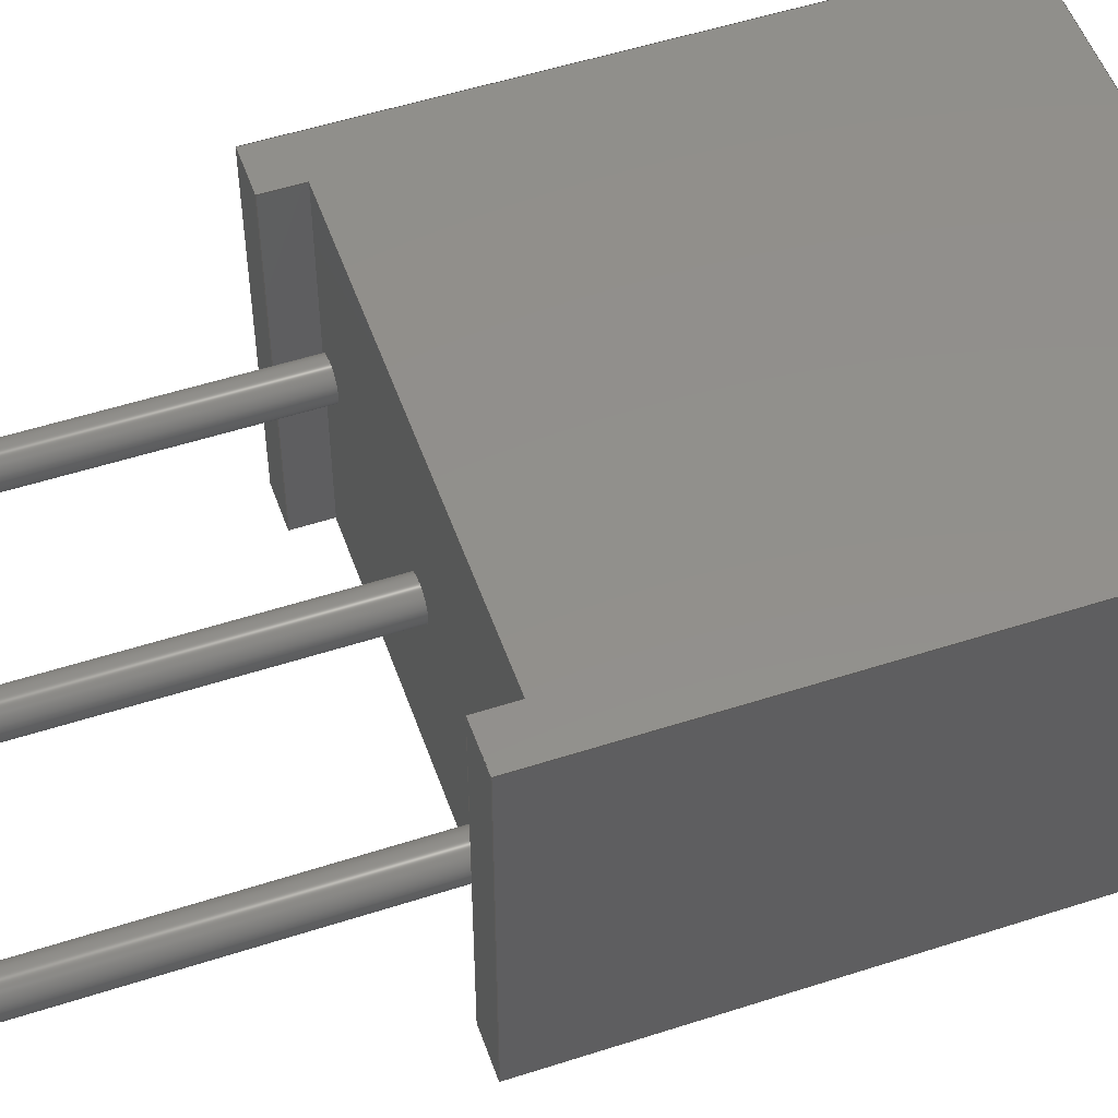
<metadata>
{"format":"step","ext":"step","renderer":"f3d","projection":"perspective","resolution":1024,"background":"white","views":[{"elev":52.6,"azim":-109.2,"up":"+Y"}]}
</metadata>
<code>
ISO-10303-21;
DATA;
#1=APPLICATION_PROTOCOL_DEFINITION('international standard',  'automotive_design',2000,#2);
#2=APPLICATION_CONTEXT(  'core data for automotive mechanical design processes');
#3=SHAPE_DEFINITION_REPRESENTATION(#4,#10);
#4=PRODUCT_DEFINITION_SHAPE('','',#5);
#5=PRODUCT_DEFINITION('design','',#6,#9);
#6=PRODUCT_DEFINITION_FORMATION('','',#7);
#7=PRODUCT('Potentiometer_Bourns_3266Y_Vertical',  'Potentiometer_Bourns_3266Y_Vertical','',(#8));
#8=PRODUCT_CONTEXT('',#2,'mechanical');
#9=PRODUCT_DEFINITION_CONTEXT('part definition',#2,'design');
#10=ADVANCED_BREP_SHAPE_REPRESENTATION('',(#11,#15),#424);
#11=AXIS2_PLACEMENT_3D('',#12,#13,#14);
#12=CARTESIAN_POINT('',(0,0,0));
#13=DIRECTION('',(0,0,1));
#14=DIRECTION('',(1,0,-0));
#15=MANIFOLD_SOLID_BREP('',#16);
#16=CLOSED_SHELL('',(#17,#47,#105,#110,#150,#191,#207,#223,#238,#250,    #270,#284,#294,#299,#304,#363,#372,#381,#393,#405,#410,#417));
#17=ADVANCED_FACE('',(#18),#46,.T.);
#18=FACE_BOUND('',#19,.T.);
#19=EDGE_LOOP('',(#20,#28,#35,#39,#44,#45));
#20=ORIENTED_EDGE('',*,*,#21,.F.);
#21=EDGE_CURVE('',#22,#22,#24,.T.);
#22=VERTEX_POINT('',#23);
#23=CARTESIAN_POINT('',(0.23,0,0.46));
#24=CIRCLE('',#25,0.23);
#25=AXIS2_PLACEMENT_3D('',#26,#13,#27);
#26=CARTESIAN_POINT('',(0,0,0.46));
#27=DIRECTION('',(1,0,0));
#28=ORIENTED_EDGE('',*,*,#29,.F.);
#29=EDGE_CURVE('',#30,#22,#32,.T.);
#30=VERTEX_POINT('',#31);
#31=CARTESIAN_POINT('',(0.23,-3e-17,0));
#32=LINE('',#33,#34);
#33=CARTESIAN_POINT('',(0.23,-6e-17,-4.88));
#34=VECTOR('',#13,1);
#35=ORIENTED_EDGE('',*,*,#36,.F.);
#36=EDGE_CURVE('',#37,#30,#32,.T.);
#37=VERTEX_POINT('',#38);
#38=CARTESIAN_POINT('',(0.23,0,-4.88));
#39=ORIENTED_EDGE('',*,*,#40,.T.);
#40=EDGE_CURVE('',#37,#37,#41,.T.);
#41=CIRCLE('',#42,0.23);
#42=AXIS2_PLACEMENT_3D('',#43,#13,#27);
#43=CARTESIAN_POINT('',(0,0,-4.88));
#44=ORIENTED_EDGE('',*,*,#36,.T.);
#45=ORIENTED_EDGE('',*,*,#29,.T.);
#46=CYLINDRICAL_SURFACE('',#42,0.23);
#47=ADVANCED_FACE('',(#48,#81,#90,#92),#103,.F.);
#48=FACE_BOUND('',#49,.F.);
#49=EDGE_LOOP('',(#50,#59,#66,#69,#73,#79));
#50=ORIENTED_EDGE('',*,*,#51,.F.);
#51=EDGE_CURVE('',#52,#54,#56,.T.);
#52=VERTEX_POINT('',#53);
#53=CARTESIAN_POINT('',(-5.31,-2.25,0.46));
#54=VERTEX_POINT('',#55);
#55=CARTESIAN_POINT('',(-5.31,1.987e-09,0.46));
#56=LINE('',#53,#57);
#57=VECTOR('',#58,1);
#58=DIRECTION('',(0,1,0));
#59=ORIENTED_EDGE('',*,*,#60,.T.);
#60=EDGE_CURVE('',#52,#61,#63,.T.);
#61=VERTEX_POINT('',#62);
#62=CARTESIAN_POINT('',(0.23,-2.25,0.46));
#63=LINE('',#64,#65);
#64=CARTESIAN_POINT('',(-5.895,-2.25,0.46));
#65=VECTOR('',#27,1);
#66=ORIENTED_EDGE('',*,*,#67,.T.);
#67=EDGE_CURVE('',#61,#22,#68,.T.);
#68=LINE('',#62,#57);
#69=ORIENTED_EDGE('',*,*,#70,.T.);
#70=EDGE_CURVE('',#22,#71,#68,.T.);
#71=VERTEX_POINT('',#72);
#72=CARTESIAN_POINT('',(0.23,2.25,0.46));
#73=ORIENTED_EDGE('',*,*,#74,.F.);
#74=EDGE_CURVE('',#75,#71,#77,.T.);
#75=VERTEX_POINT('',#76);
#76=CARTESIAN_POINT('',(-5.31,2.25,0.46));
#77=LINE('',#78,#65);
#78=CARTESIAN_POINT('',(-5.895,2.25,0.46));
#79=ORIENTED_EDGE('',*,*,#80,.F.);
#80=EDGE_CURVE('',#54,#75,#56,.T.);
#81=FACE_BOUND('',#82,.F.);
#82=EDGE_LOOP('',(#83));
#83=ORIENTED_EDGE('',*,*,#84,.F.);
#84=EDGE_CURVE('',#85,#85,#87,.T.);
#85=VERTEX_POINT('',#86);
#86=CARTESIAN_POINT('',(-2.31,0,0.46));
#87=CIRCLE('',#88,0.23);
#88=AXIS2_PLACEMENT_3D('',#89,#13,#27);
#89=CARTESIAN_POINT('',(-2.54,0,0.46));
#90=FACE_BOUND('',#91,.F.);
#91=EDGE_LOOP('',(#20));
#92=FACE_BOUND('',#93,.F.);
#93=EDGE_LOOP('',(#94,#101));
#94=ORIENTED_EDGE('',*,*,#95,.F.);
#95=EDGE_CURVE('',#54,#96,#98,.T.);
#96=VERTEX_POINT('',#97);
#97=CARTESIAN_POINT('',(-4.85,0,0.46));
#98=CIRCLE('',#99,0.23);
#99=AXIS2_PLACEMENT_3D('',#100,#13,#27);
#100=CARTESIAN_POINT('',(-5.08,0,0.46));
#101=ORIENTED_EDGE('',*,*,#102,.F.);
#102=EDGE_CURVE('',#96,#54,#98,.T.);
#103=PLANE('',#104);
#104=AXIS2_PLACEMENT_3D('',#64,#13,#27);
#105=ADVANCED_FACE('',(#106),#109,.F.);
#106=FACE_BOUND('',#107,.T.);
#107=EDGE_LOOP('',(#108));
#108=ORIENTED_EDGE('',*,*,#40,.F.);
#109=PLANE('',#42);
#110=ADVANCED_FACE('',(#111),#147,.T.);
#111=FACE_BOUND('',#112,.T.);
#112=EDGE_LOOP('',(#73,#113,#118,#123,#128,#133,#139,#144));
#113=ORIENTED_EDGE('',*,*,#114,.F.);
#114=EDGE_CURVE('',#115,#75,#117,.T.);
#115=VERTEX_POINT('',#116);
#116=CARTESIAN_POINT('',(-5.31,2.25,0));
#117=LINE('',#116,#34);
#118=ORIENTED_EDGE('',*,*,#119,.F.);
#119=EDGE_CURVE('',#120,#115,#122,.T.);
#120=VERTEX_POINT('',#121);
#121=CARTESIAN_POINT('',(-5.895,2.25,0));
#122=LINE('',#121,#65);
#123=ORIENTED_EDGE('',*,*,#124,.T.);
#124=EDGE_CURVE('',#120,#125,#127,.T.);
#125=VERTEX_POINT('',#126);
#126=CARTESIAN_POINT('',(-5.895,2.25,7.24));
#127=LINE('',#78,#34);
#128=ORIENTED_EDGE('',*,*,#129,.T.);
#129=EDGE_CURVE('',#125,#130,#132,.T.);
#130=VERTEX_POINT('',#131);
#131=CARTESIAN_POINT('',(0.815,2.25,7.24));
#132=LINE('',#126,#65);
#133=ORIENTED_EDGE('',*,*,#134,.F.);
#134=EDGE_CURVE('',#135,#130,#137,.T.);
#135=VERTEX_POINT('',#136);
#136=CARTESIAN_POINT('',(0.815,2.25,0));
#137=LINE('',#138,#34);
#138=CARTESIAN_POINT('',(0.815,2.25,0.46));
#139=ORIENTED_EDGE('',*,*,#140,.F.);
#140=EDGE_CURVE('',#141,#135,#143,.T.);
#141=VERTEX_POINT('',#142);
#142=CARTESIAN_POINT('',(0.23,2.25,0));
#143=LINE('',#142,#65);
#144=ORIENTED_EDGE('',*,*,#145,.T.);
#145=EDGE_CURVE('',#141,#71,#146,.T.);
#146=LINE('',#142,#34);
#147=PLANE('',#148);
#148=AXIS2_PLACEMENT_3D('',#149,#58,#13);
#149=CARTESIAN_POINT('',(-2.54,2.25,3.6));
#150=ADVANCED_FACE('',(#151),#186,.T.);
#151=FACE_BOUND('',#152,.T.);
#152=EDGE_LOOP('',(#59,#153,#158,#163,#168,#173,#178,#183));
#153=ORIENTED_EDGE('',*,*,#154,.F.);
#154=EDGE_CURVE('',#155,#61,#157,.T.);
#155=VERTEX_POINT('',#156);
#156=CARTESIAN_POINT('',(0.23,-2.25,0));
#157=LINE('',#156,#34);
#158=ORIENTED_EDGE('',*,*,#159,.T.);
#159=EDGE_CURVE('',#155,#160,#162,.T.);
#160=VERTEX_POINT('',#161);
#161=CARTESIAN_POINT('',(0.815,-2.25,0));
#162=LINE('',#156,#65);
#163=ORIENTED_EDGE('',*,*,#164,.T.);
#164=EDGE_CURVE('',#160,#165,#167,.T.);
#165=VERTEX_POINT('',#166);
#166=CARTESIAN_POINT('',(0.815,-2.25,7.24));
#167=LINE('',#161,#34);
#168=ORIENTED_EDGE('',*,*,#169,.F.);
#169=EDGE_CURVE('',#170,#165,#172,.T.);
#170=VERTEX_POINT('',#171);
#171=CARTESIAN_POINT('',(-5.895,-2.25,7.24));
#172=LINE('',#171,#65);
#173=ORIENTED_EDGE('',*,*,#174,.F.);
#174=EDGE_CURVE('',#175,#170,#177,.T.);
#175=VERTEX_POINT('',#176);
#176=CARTESIAN_POINT('',(-5.895,-2.25,0));
#177=LINE('',#176,#34);
#178=ORIENTED_EDGE('',*,*,#179,.T.);
#179=EDGE_CURVE('',#175,#180,#182,.T.);
#180=VERTEX_POINT('',#181);
#181=CARTESIAN_POINT('',(-5.31,-2.25,0));
#182=LINE('',#176,#65);
#183=ORIENTED_EDGE('',*,*,#184,.T.);
#184=EDGE_CURVE('',#180,#52,#185,.T.);
#185=LINE('',#181,#34);
#186=PLANE('',#187);
#187=AXIS2_PLACEMENT_3D('',#188,#189,#190);
#188=CARTESIAN_POINT('',(-2.54,-2.25,3.6));
#189=DIRECTION('',(-0,-1,-0));
#190=DIRECTION('',(0,0,-1));
#191=ADVANCED_FACE('',(#192),#206,.T.);
#192=FACE_BOUND('',#193,.T.);
#193=EDGE_LOOP('',(#83,#194,#200,#205));
#194=ORIENTED_EDGE('',*,*,#195,.F.);
#195=EDGE_CURVE('',#196,#85,#198,.T.);
#196=VERTEX_POINT('',#197);
#197=CARTESIAN_POINT('',(-2.31,0,-4.88));
#198=LINE('',#199,#34);
#199=CARTESIAN_POINT('',(-2.31,-6e-17,-4.88));
#200=ORIENTED_EDGE('',*,*,#201,.T.);
#201=EDGE_CURVE('',#196,#196,#202,.T.);
#202=CIRCLE('',#203,0.23);
#203=AXIS2_PLACEMENT_3D('',#204,#13,#27);
#204=CARTESIAN_POINT('',(-2.54,0,-4.88));
#205=ORIENTED_EDGE('',*,*,#195,.T.);
#206=CYLINDRICAL_SURFACE('',#203,0.23);
#207=ADVANCED_FACE('',(#208),#222,.T.);
#208=FACE_BOUND('',#209,.T.);
#209=EDGE_LOOP('',(#210,#94,#101,#216,#217));
#210=ORIENTED_EDGE('',*,*,#211,.T.);
#211=EDGE_CURVE('',#212,#96,#214,.T.);
#212=VERTEX_POINT('',#213);
#213=CARTESIAN_POINT('',(-4.85,0,-4.88));
#214=LINE('',#215,#34);
#215=CARTESIAN_POINT('',(-4.85,-6e-17,-4.88));
#216=ORIENTED_EDGE('',*,*,#211,.F.);
#217=ORIENTED_EDGE('',*,*,#218,.T.);
#218=EDGE_CURVE('',#212,#212,#219,.T.);
#219=CIRCLE('',#220,0.23);
#220=AXIS2_PLACEMENT_3D('',#221,#13,#27);
#221=CARTESIAN_POINT('',(-5.08,0,-4.88));
#222=CYLINDRICAL_SURFACE('',#220,0.23);
#223=ADVANCED_FACE('',(#224),#236,.F.);
#224=FACE_BOUND('',#225,.F.);
#225=EDGE_LOOP('',(#226,#178,#229,#234,#118));
#226=ORIENTED_EDGE('',*,*,#227,.F.);
#227=EDGE_CURVE('',#175,#120,#228,.T.);
#228=LINE('',#176,#57);
#229=ORIENTED_EDGE('',*,*,#230,.T.);
#230=EDGE_CURVE('',#180,#231,#233,.T.);
#231=VERTEX_POINT('',#232);
#232=CARTESIAN_POINT('',(-5.31,0,0));
#233=LINE('',#181,#57);
#234=ORIENTED_EDGE('',*,*,#235,.T.);
#235=EDGE_CURVE('',#231,#115,#233,.T.);
#236=PLANE('',#237);
#237=AXIS2_PLACEMENT_3D('',#176,#13,#27);
#238=ADVANCED_FACE('',(#239),#246,.T.);
#239=FACE_BOUND('',#240,.T.);
#240=EDGE_LOOP('',(#241,#244,#226,#245));
#241=ORIENTED_EDGE('',*,*,#242,.T.);
#242=EDGE_CURVE('',#170,#125,#243,.T.);
#243=LINE('',#171,#57);
#244=ORIENTED_EDGE('',*,*,#124,.F.);
#245=ORIENTED_EDGE('',*,*,#174,.T.);
#246=PLANE('',#247);
#247=AXIS2_PLACEMENT_3D('',#248,#249,#190);
#248=CARTESIAN_POINT('',(-5.895,-2.22e-16,3.62));
#249=DIRECTION('',(-1,-0,-0));
#250=ADVANCED_FACE('',(#251,#259),#268,.T.);
#251=FACE_BOUND('',#252,.T.);
#252=EDGE_LOOP('',(#253,#254,#255,#258));
#253=ORIENTED_EDGE('',*,*,#242,.F.);
#254=ORIENTED_EDGE('',*,*,#169,.T.);
#255=ORIENTED_EDGE('',*,*,#256,.T.);
#256=EDGE_CURVE('',#165,#130,#257,.T.);
#257=LINE('',#166,#57);
#258=ORIENTED_EDGE('',*,*,#129,.F.);
#259=FACE_BOUND('',#260,.T.);
#260=EDGE_LOOP('',(#261));
#261=ORIENTED_EDGE('',*,*,#262,.F.);
#262=EDGE_CURVE('',#263,#263,#265,.T.);
#263=VERTEX_POINT('',#264);
#264=CARTESIAN_POINT('',(0.485,-0.98,7.24));
#265=CIRCLE('',#266,0.89);
#266=AXIS2_PLACEMENT_3D('',#267,#13,#27);
#267=CARTESIAN_POINT('',(-0.405,-0.98,7.24));
#268=PLANE('',#269);
#269=AXIS2_PLACEMENT_3D('',#171,#13,#27);
#270=ADVANCED_FACE('',(#271),#279,.T.);
#271=FACE_BOUND('',#272,.T.);
#272=EDGE_LOOP('',(#273,#274,#277,#278));
#273=ORIENTED_EDGE('',*,*,#164,.F.);
#274=ORIENTED_EDGE('',*,*,#275,.T.);
#275=EDGE_CURVE('',#160,#135,#276,.T.);
#276=LINE('',#161,#57);
#277=ORIENTED_EDGE('',*,*,#134,.T.);
#278=ORIENTED_EDGE('',*,*,#256,.F.);
#279=PLANE('',#280);
#280=AXIS2_PLACEMENT_3D('',#281,#282,#283);
#281=CARTESIAN_POINT('',(0.815,-2.22e-16,3.62));
#282=DIRECTION('',(1,0,-3e-17));
#283=DIRECTION('',(3e-17,0,1));
#284=ADVANCED_FACE('',(#285),#292,.F.);
#285=FACE_BOUND('',#286,.F.);
#286=EDGE_LOOP('',(#287,#158,#274,#139,#290));
#287=ORIENTED_EDGE('',*,*,#288,.F.);
#288=EDGE_CURVE('',#155,#30,#289,.T.);
#289=LINE('',#156,#57);
#290=ORIENTED_EDGE('',*,*,#291,.F.);
#291=EDGE_CURVE('',#30,#141,#289,.T.);
#292=PLANE('',#293);
#293=AXIS2_PLACEMENT_3D('',#156,#13,#27);
#294=ADVANCED_FACE('',(#295),#298,.F.);
#295=FACE_BOUND('',#296,.T.);
#296=EDGE_LOOP('',(#297));
#297=ORIENTED_EDGE('',*,*,#201,.F.);
#298=PLANE('',#203);
#299=ADVANCED_FACE('',(#300),#303,.F.);
#300=FACE_BOUND('',#301,.T.);
#301=EDGE_LOOP('',(#302));
#302=ORIENTED_EDGE('',*,*,#218,.F.);
#303=PLANE('',#220);
#304=ADVANCED_FACE('',(#305),#362,.T.);
#305=FACE_BOUND('',#306,.T.);
#306=EDGE_LOOP('',(#307,#316,#322,#329,#332,#333,#334,#338,#344,#348,    #354,#358));
#307=ORIENTED_EDGE('',*,*,#308,.F.);
#308=EDGE_CURVE('',#309,#311,#313,.T.);
#309=VERTEX_POINT('',#310);
#310=CARTESIAN_POINT('',(0.4462,-0.72,8.26));
#311=VERTEX_POINT('',#312);
#312=CARTESIAN_POINT('',(-1.256,-0.72,8.26));
#313=CIRCLE('',#314,0.89);
#314=AXIS2_PLACEMENT_3D('',#315,#13,#27);
#315=CARTESIAN_POINT('',(-0.405,-0.98,8.26));
#316=ORIENTED_EDGE('',*,*,#317,.F.);
#317=EDGE_CURVE('',#318,#309,#320,.T.);
#318=VERTEX_POINT('',#319);
#319=CARTESIAN_POINT('',(0.4462,-0.72,7.62));
#320=LINE('',#321,#34);
#321=CARTESIAN_POINT('',(0.4462,-0.72,7.24));
#322=ORIENTED_EDGE('',*,*,#323,.F.);
#323=EDGE_CURVE('',#324,#318,#326,.T.);
#324=VERTEX_POINT('',#325);
#325=CARTESIAN_POINT('',(0.485,-0.98,7.62));
#326=CIRCLE('',#327,0.89);
#327=AXIS2_PLACEMENT_3D('',#328,#13,#27);
#328=CARTESIAN_POINT('',(-0.405,-0.98,7.62));
#329=ORIENTED_EDGE('',*,*,#330,.F.);
#330=EDGE_CURVE('',#263,#324,#331,.T.);
#331=LINE('',#264,#34);
#332=ORIENTED_EDGE('',*,*,#262,.T.);
#333=ORIENTED_EDGE('',*,*,#330,.T.);
#334=ORIENTED_EDGE('',*,*,#335,.F.);
#335=EDGE_CURVE('',#336,#324,#326,.T.);
#336=VERTEX_POINT('',#337);
#337=CARTESIAN_POINT('',(0.4492,-1.23,7.62));
#338=ORIENTED_EDGE('',*,*,#339,.T.);
#339=EDGE_CURVE('',#336,#340,#342,.T.);
#340=VERTEX_POINT('',#341);
#341=CARTESIAN_POINT('',(0.4492,-1.23,8.26));
#342=LINE('',#343,#34);
#343=CARTESIAN_POINT('',(0.4492,-1.23,7.24));
#344=ORIENTED_EDGE('',*,*,#345,.F.);
#345=EDGE_CURVE('',#346,#340,#313,.T.);
#346=VERTEX_POINT('',#347);
#347=CARTESIAN_POINT('',(-1.259,-1.23,8.26));
#348=ORIENTED_EDGE('',*,*,#349,.F.);
#349=EDGE_CURVE('',#350,#346,#352,.T.);
#350=VERTEX_POINT('',#351);
#351=CARTESIAN_POINT('',(-1.259,-1.23,7.62));
#352=LINE('',#353,#34);
#353=CARTESIAN_POINT('',(-1.259,-1.23,7.24));
#354=ORIENTED_EDGE('',*,*,#355,.F.);
#355=EDGE_CURVE('',#356,#350,#326,.T.);
#356=VERTEX_POINT('',#357);
#357=CARTESIAN_POINT('',(-1.256,-0.72,7.62));
#358=ORIENTED_EDGE('',*,*,#359,.T.);
#359=EDGE_CURVE('',#356,#311,#360,.T.);
#360=LINE('',#361,#34);
#361=CARTESIAN_POINT('',(-1.256,-0.72,7.24));
#362=CYLINDRICAL_SURFACE('',#266,0.89);
#363=ADVANCED_FACE('',(#364),#371,.T.);
#364=FACE_BOUND('',#365,.T.);
#365=EDGE_LOOP('',(#366,#370));
#366=ORIENTED_EDGE('',*,*,#367,.T.);
#367=EDGE_CURVE('',#311,#309,#368,.T.);
#368=LINE('',#369,#65);
#369=CARTESIAN_POINT('',(-5,-0.72,8.26));
#370=ORIENTED_EDGE('',*,*,#308,.T.);
#371=PLANE('',#314);
#372=ADVANCED_FACE('',(#373),#379,.F.);
#373=FACE_BOUND('',#374,.F.);
#374=EDGE_LOOP('',(#375,#358,#366,#316));
#375=ORIENTED_EDGE('',*,*,#376,.F.);
#376=EDGE_CURVE('',#356,#318,#377,.T.);
#377=LINE('',#378,#65);
#378=CARTESIAN_POINT('',(-5,-0.72,7.62));
#379=PLANE('',#380);
#380=AXIS2_PLACEMENT_3D('',#378,#58,#13);
#381=ADVANCED_FACE('',(#382),#391,.T.);
#382=FACE_BOUND('',#383,.T.);
#383=EDGE_LOOP('',(#375,#384,#385,#389,#390));
#384=ORIENTED_EDGE('',*,*,#355,.T.);
#385=ORIENTED_EDGE('',*,*,#386,.T.);
#386=EDGE_CURVE('',#350,#336,#387,.T.);
#387=LINE('',#388,#65);
#388=CARTESIAN_POINT('',(-5,-1.23,7.62));
#389=ORIENTED_EDGE('',*,*,#335,.T.);
#390=ORIENTED_EDGE('',*,*,#323,.T.);
#391=PLANE('',#392);
#392=AXIS2_PLACEMENT_3D('',#388,#13,#27);
#393=ADVANCED_FACE('',(#394),#403,.T.);
#394=FACE_BOUND('',#395,.T.);
#395=EDGE_LOOP('',(#396,#397,#398,#402));
#396=ORIENTED_EDGE('',*,*,#386,.F.);
#397=ORIENTED_EDGE('',*,*,#349,.T.);
#398=ORIENTED_EDGE('',*,*,#399,.T.);
#399=EDGE_CURVE('',#346,#340,#400,.T.);
#400=LINE('',#401,#65);
#401=CARTESIAN_POINT('',(-5,-1.23,8.26));
#402=ORIENTED_EDGE('',*,*,#339,.F.);
#403=PLANE('',#404);
#404=AXIS2_PLACEMENT_3D('',#388,#58,#13);
#405=ADVANCED_FACE('',(#406),#371,.T.);
#406=FACE_BOUND('',#407,.T.);
#407=EDGE_LOOP('',(#408,#409));
#408=ORIENTED_EDGE('',*,*,#345,.T.);
#409=ORIENTED_EDGE('',*,*,#399,.F.);
#410=ADVANCED_FACE('',(#411),#415,.T.);
#411=FACE_BOUND('',#412,.T.);
#412=EDGE_LOOP('',(#50,#413,#229,#234,#414,#79));
#413=ORIENTED_EDGE('',*,*,#184,.F.);
#414=ORIENTED_EDGE('',*,*,#114,.T.);
#415=PLANE('',#416);
#416=AXIS2_PLACEMENT_3D('',#181,#27,#13);
#417=ADVANCED_FACE('',(#418),#422,.F.);
#418=FACE_BOUND('',#419,.T.);
#419=EDGE_LOOP('',(#69,#420,#290,#287,#421,#66));
#420=ORIENTED_EDGE('',*,*,#145,.F.);
#421=ORIENTED_EDGE('',*,*,#154,.T.);
#422=PLANE('',#423);
#423=AXIS2_PLACEMENT_3D('',#156,#27,#13);
#424=( GEOMETRIC_REPRESENTATION_CONTEXT(3) GLOBAL_UNCERTAINTY_ASSIGNED_CONTEXT((#428)) GLOBAL_UNIT_ASSIGNED_CONTEXT((#425,#426,#427)) REPRESENTATION_CONTEXT('Context #1',  '3D Context with UNIT and UNCERTAINTY') );
#425=( LENGTH_UNIT() NAMED_UNIT(*) SI_UNIT(.MILLI.,.METRE.) );
#426=( NAMED_UNIT(*) PLANE_ANGLE_UNIT() SI_UNIT($,.RADIAN.) );
#427=( NAMED_UNIT(*) SI_UNIT($,.STERADIAN.) SOLID_ANGLE_UNIT() );
#428=UNCERTAINTY_MEASURE_WITH_UNIT(LENGTH_MEASURE(1e-07),#425,  'distance_accuracy_value','confusion accuracy');
#429=PRODUCT_RELATED_PRODUCT_CATEGORY('part',$,(#7));
#430=MECHANICAL_DESIGN_GEOMETRIC_PRESENTATION_REPRESENTATION('',(#431,    #439,#447,#448,#449,#450,#451,#452,#453,#454,#455,#456,#457,#458,    #459,#467,#468,#469,#470,#471,#472,#473),#424);
#431=STYLED_ITEM('color',(#432),#17);
#432=PRESENTATION_STYLE_ASSIGNMENT((#433));
#433=SURFACE_STYLE_USAGE(.BOTH.,#434);
#434=SURFACE_SIDE_STYLE('',(#435));
#435=SURFACE_STYLE_FILL_AREA(#436);
#436=FILL_AREA_STYLE('',(#437));
#437=FILL_AREA_STYLE_COLOUR('',#438);
#438=COLOUR_RGB('',0.824,0.82,0.781);
#439=STYLED_ITEM('color',(#440),#47);
#440=PRESENTATION_STYLE_ASSIGNMENT((#441));
#441=SURFACE_STYLE_USAGE(.BOTH.,#442);
#442=SURFACE_SIDE_STYLE('',(#443));
#443=SURFACE_STYLE_FILL_AREA(#444);
#444=FILL_AREA_STYLE('',(#445));
#445=FILL_AREA_STYLE_COLOUR('',#446);
#446=COLOUR_RGB('',0.137,0.402,0.727);
#447=STYLED_ITEM('color',(#432),#105);
#448=STYLED_ITEM('color',(#440),#110);
#449=STYLED_ITEM('color',(#440),#150);
#450=STYLED_ITEM('color',(#432),#191);
#451=STYLED_ITEM('color',(#432),#207);
#452=STYLED_ITEM('color',(#440),#223);
#453=STYLED_ITEM('color',(#440),#238);
#454=STYLED_ITEM('color',(#440),#250);
#455=STYLED_ITEM('color',(#440),#270);
#456=STYLED_ITEM('color',(#440),#284);
#457=STYLED_ITEM('color',(#432),#294);
#458=STYLED_ITEM('color',(#432),#299);
#459=STYLED_ITEM('color',(#460),#304);
#460=PRESENTATION_STYLE_ASSIGNMENT((#461));
#461=SURFACE_STYLE_USAGE(.BOTH.,#462);
#462=SURFACE_SIDE_STYLE('',(#463));
#463=SURFACE_STYLE_FILL_AREA(#464);
#464=FILL_AREA_STYLE('',(#465));
#465=FILL_AREA_STYLE_COLOUR('',#466);
#466=COLOUR_RGB('',0.714,0.4284,0.1814);
#467=STYLED_ITEM('color',(#460),#363);
#468=STYLED_ITEM('color',(#460),#372);
#469=STYLED_ITEM('color',(#460),#381);
#470=STYLED_ITEM('color',(#460),#393);
#471=STYLED_ITEM('color',(#460),#405);
#472=STYLED_ITEM('color',(#440),#410);
#473=STYLED_ITEM('color',(#440),#417);
ENDSEC;
END-ISO-10303-21;


</code>
